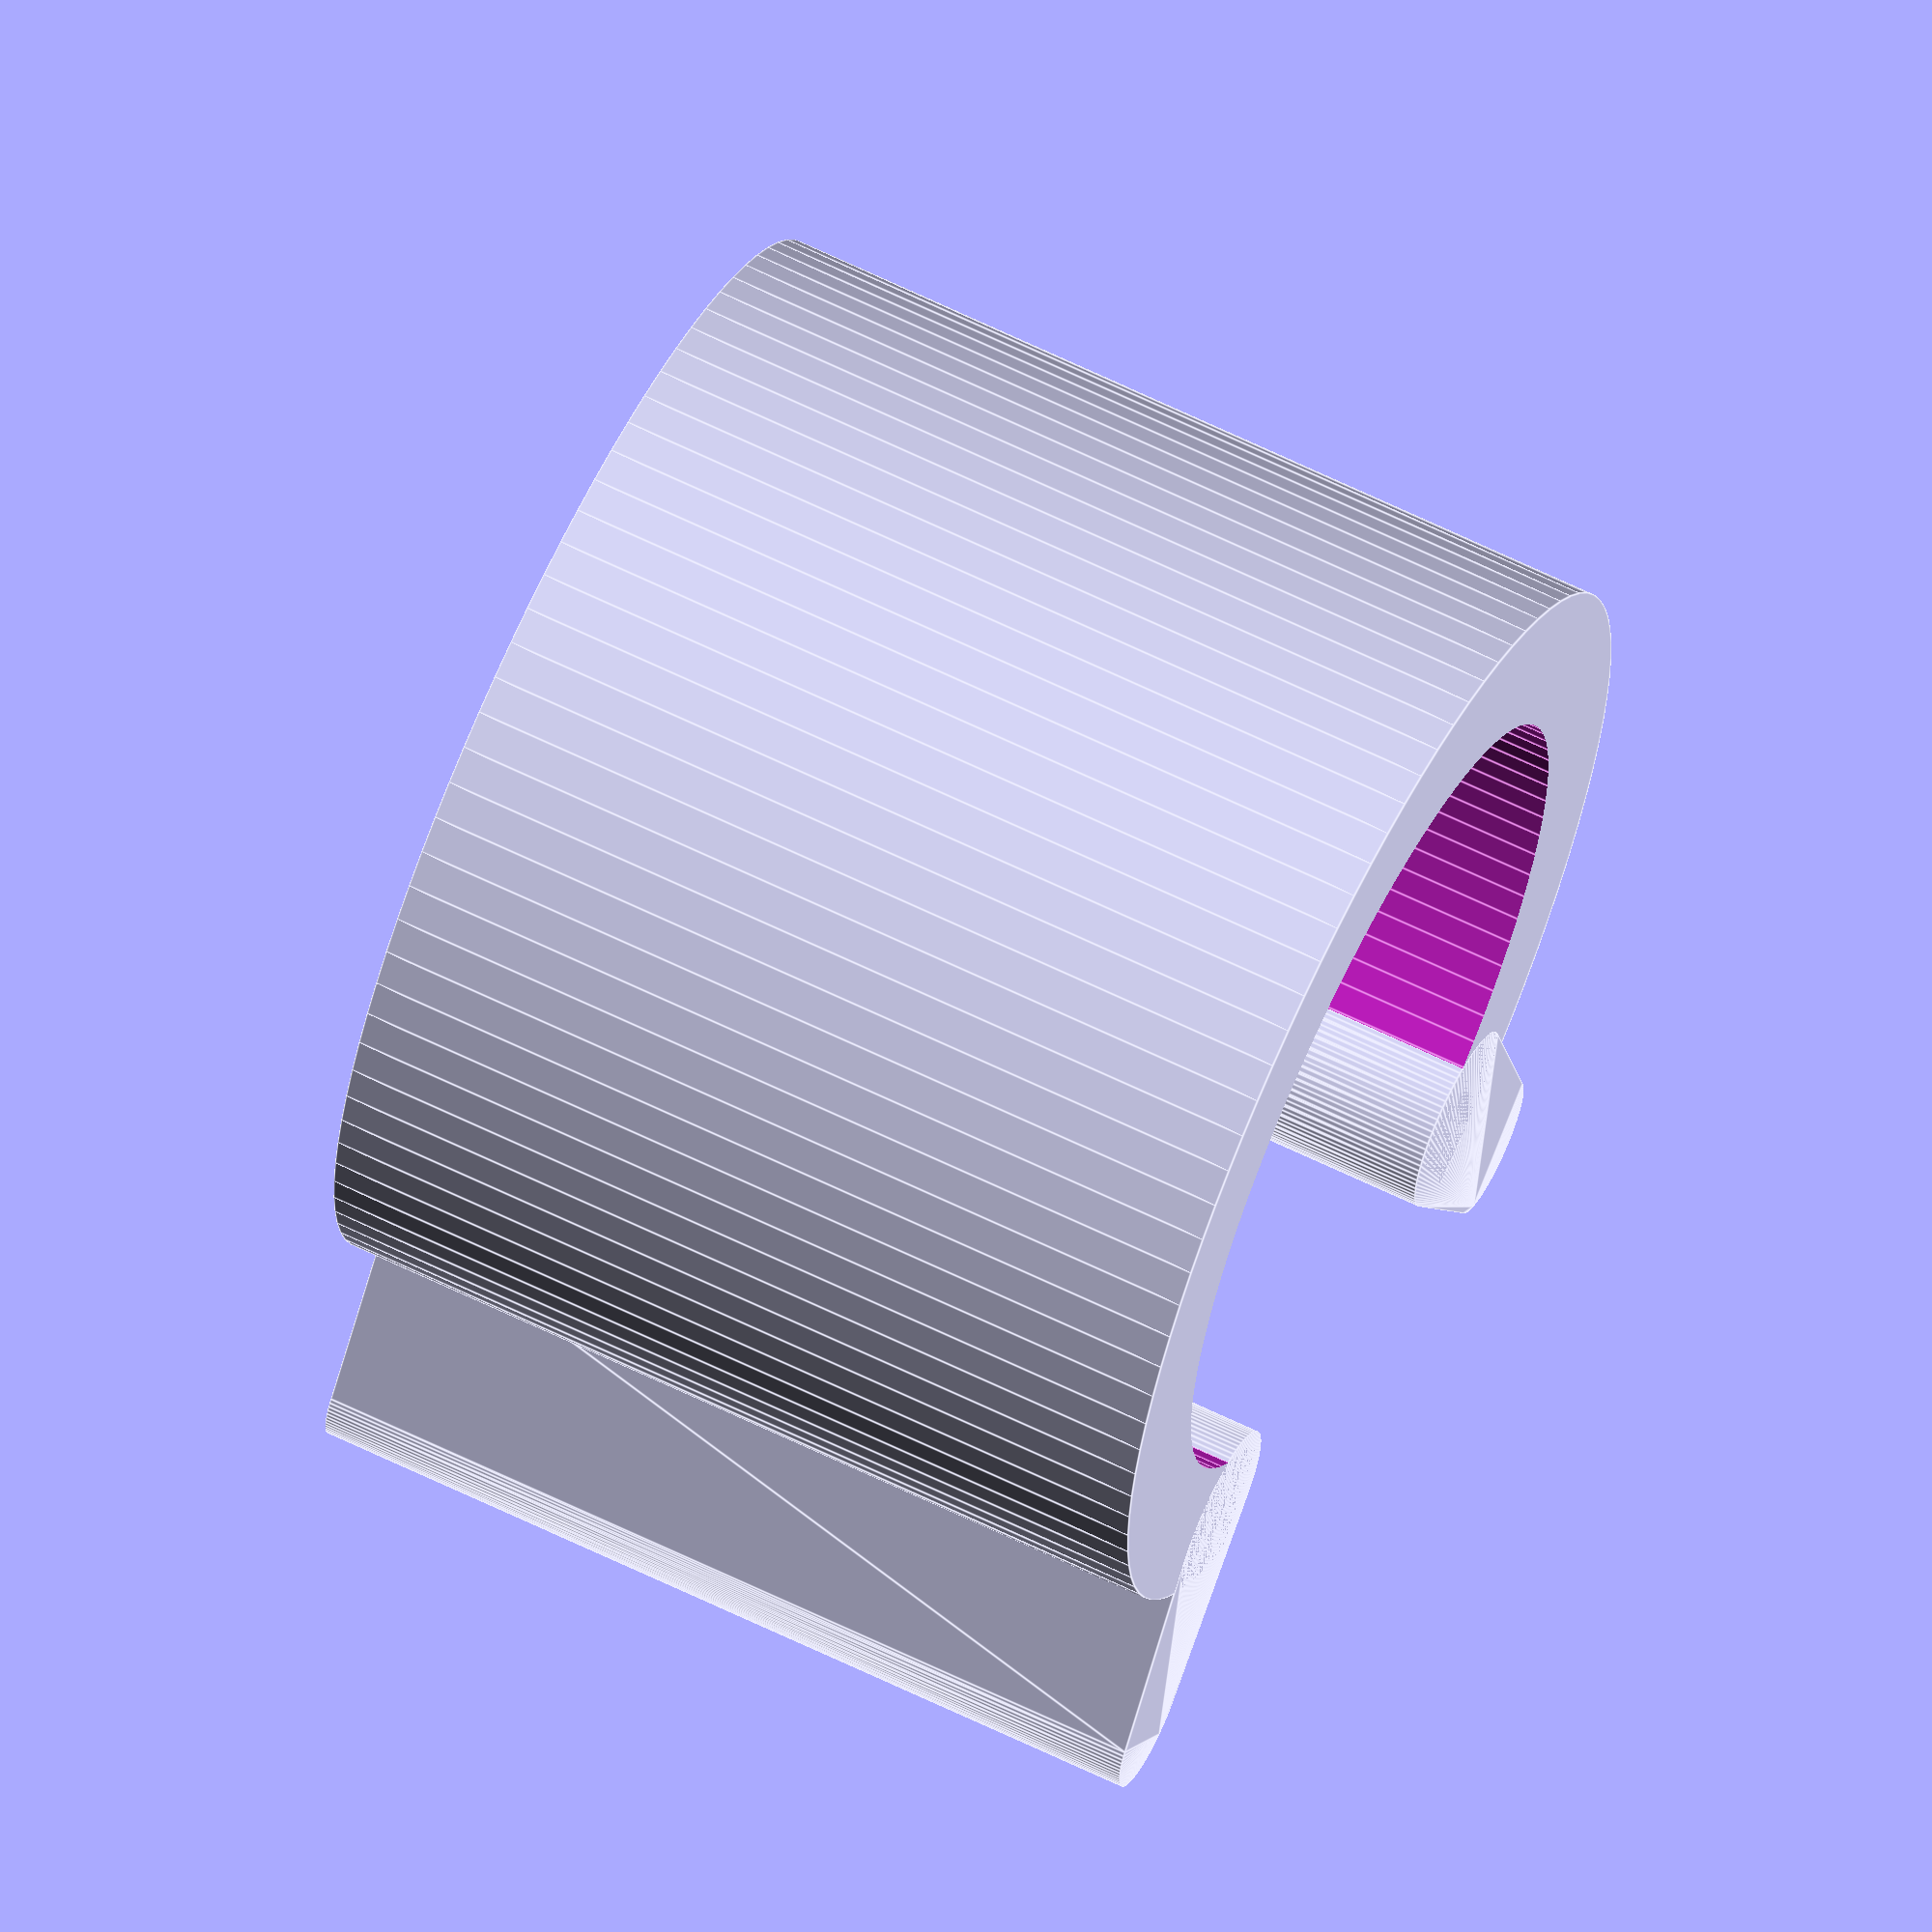
<openscad>
outer_diameter = 23;
inner_diameter = 17;
height = 18.5;
peg_diameter = 5;
peg_length = 6.5;
ridge_diameter = 1.5;
open_gap = 12;
foot_length = 6.5;
heel_diameter = 4;

$fn = 90;

gap_slope = outer_diameter / open_gap;

module heel() {
  translate([open_gap/2+1,-outer_diameter/2+1,0]) rotate(-60) hull(){
    translate([-foot_length+heel_diameter,0,0]) cylinder(d=heel_diameter, h=height);
    translate([foot_length-4,0,0]) cylinder(d=3, h=height);
  }
}

difference () {
  cylinder(d=outer_diameter, h=height);
  translate([0,0,-1]) cylinder(d=inner_diameter, h=height+2);
  translate([0,0,-1]) linear_extrude(height+2) polygon([[0,0],[open_gap,-outer_diameter],[-open_gap,-outer_diameter]]);
}
translate([0,inner_diameter-peg_length,height/2]) rotate([90,0,0]) cylinder(d=peg_diameter, h=peg_length);
heel();
mirror([1,0,0]) heel();

</openscad>
<views>
elev=294.7 azim=10.4 roll=296.1 proj=o view=edges
</views>
